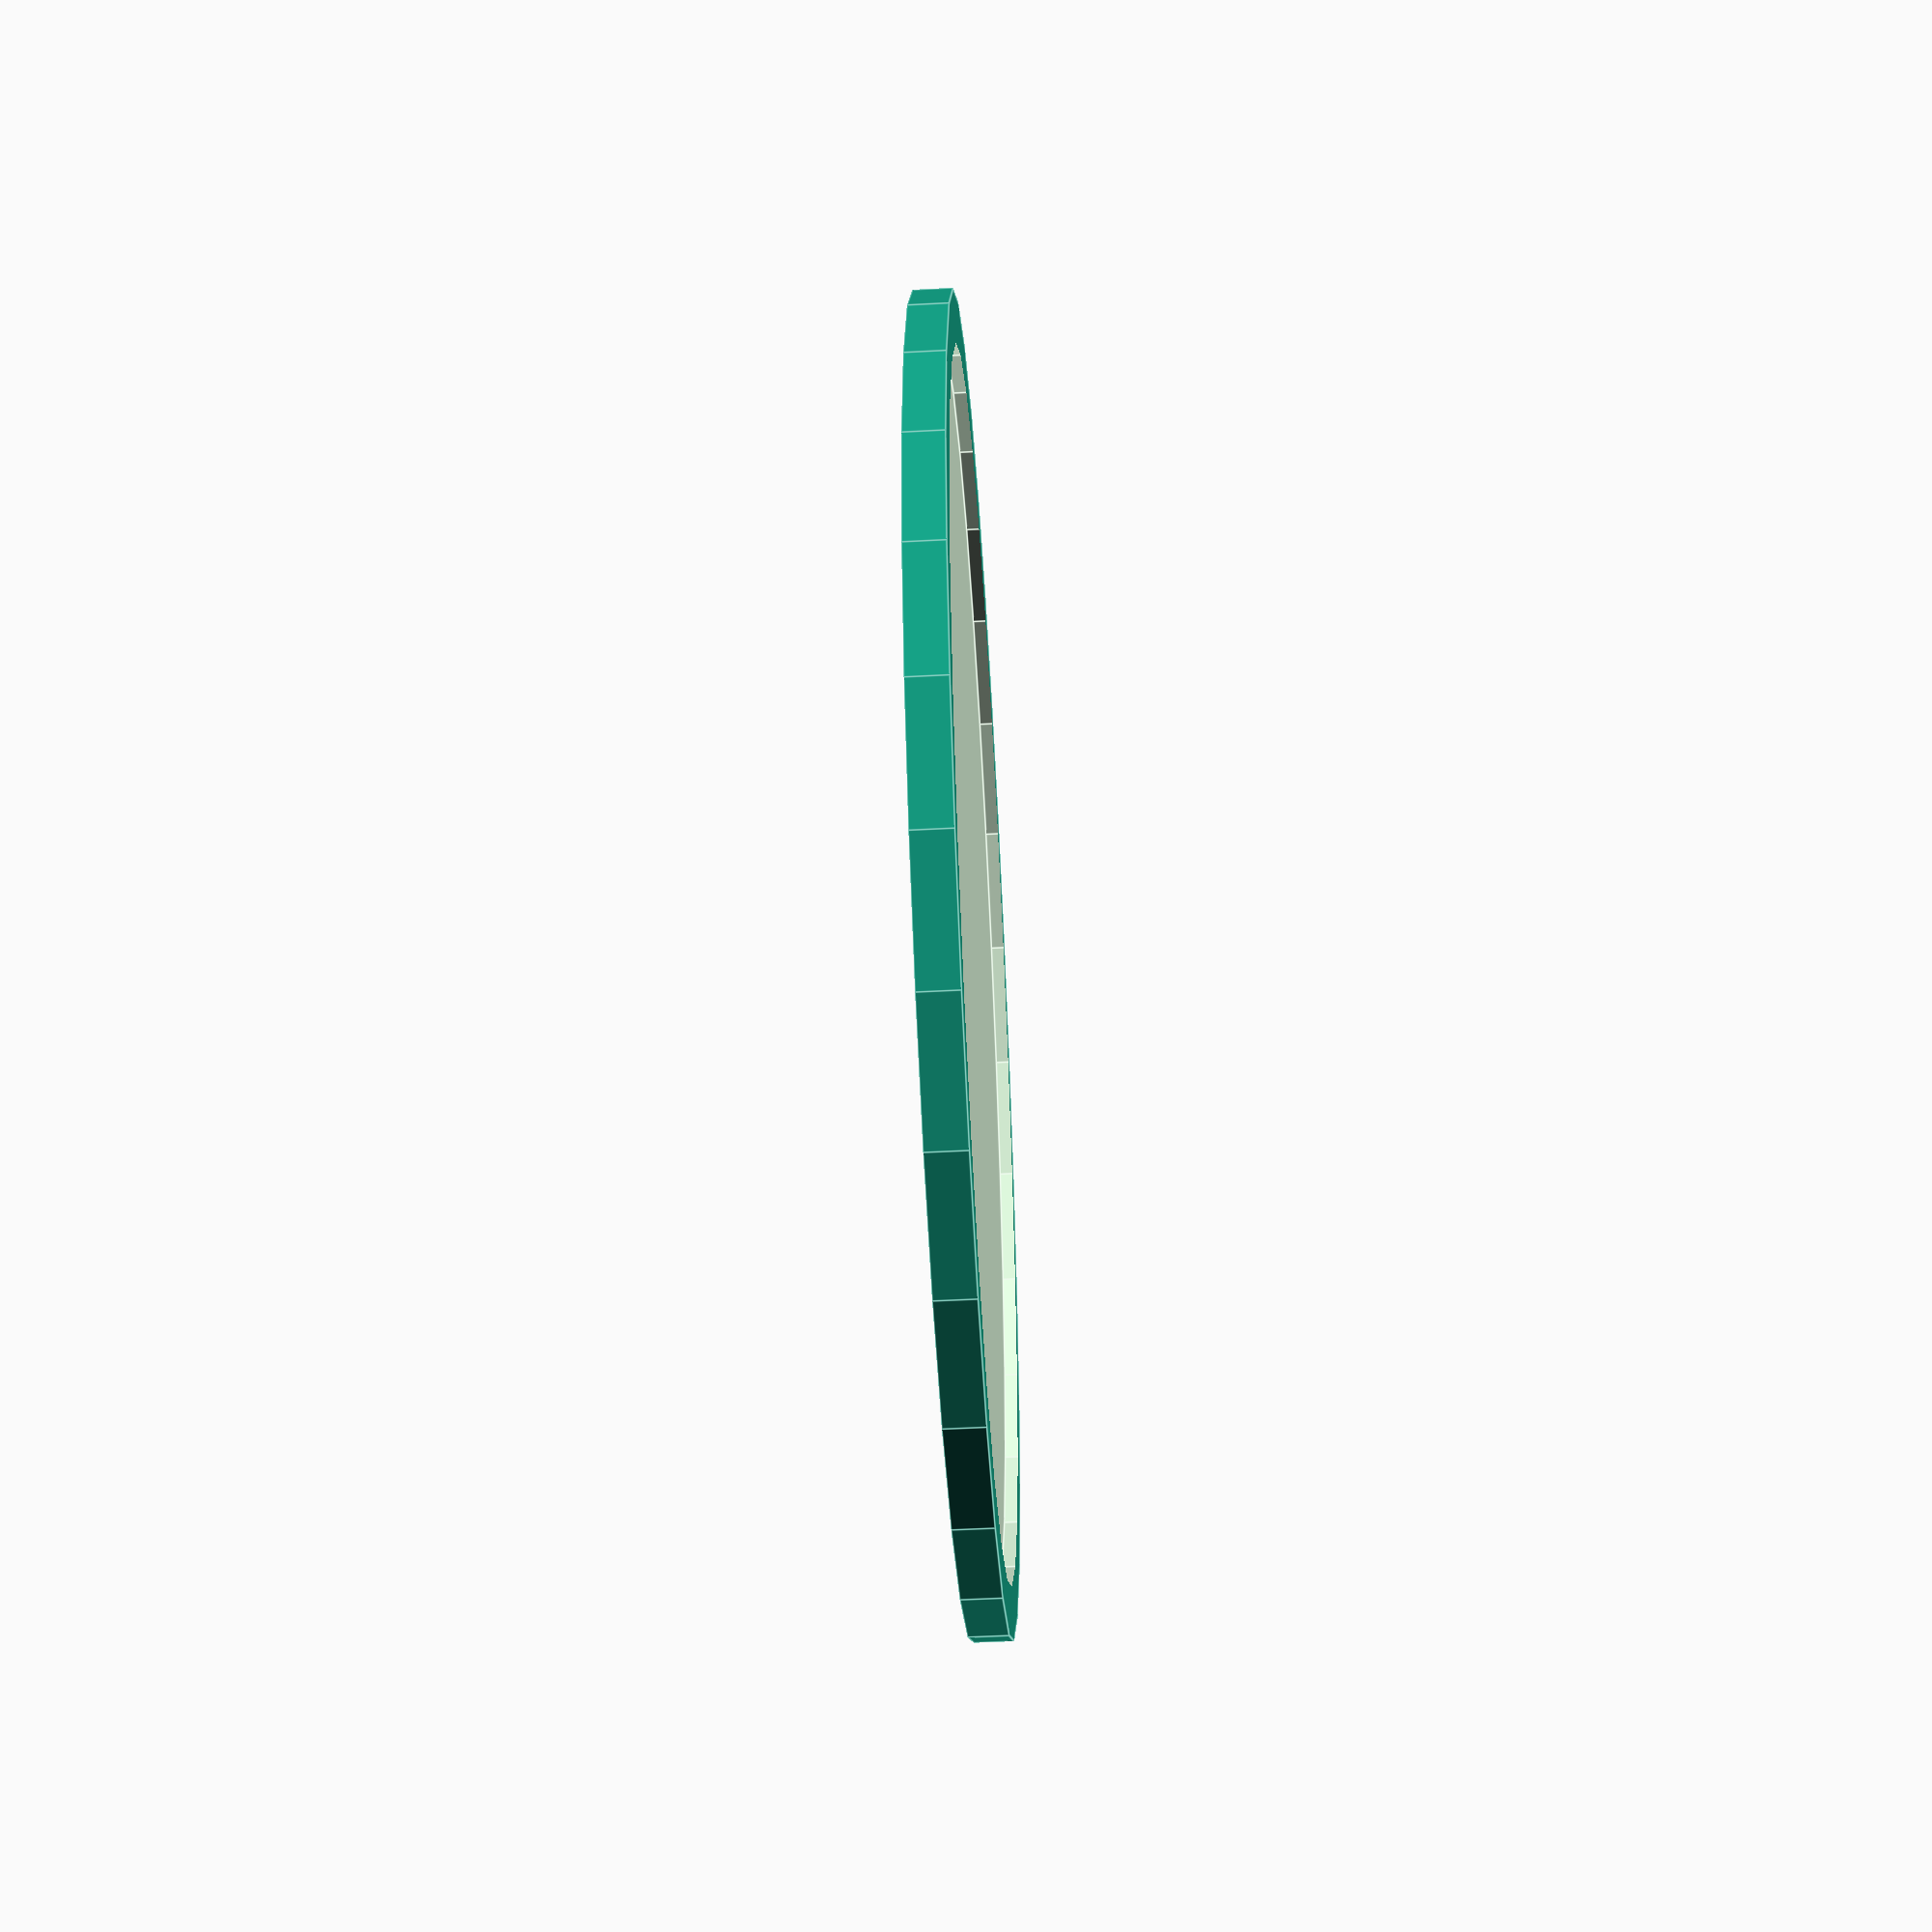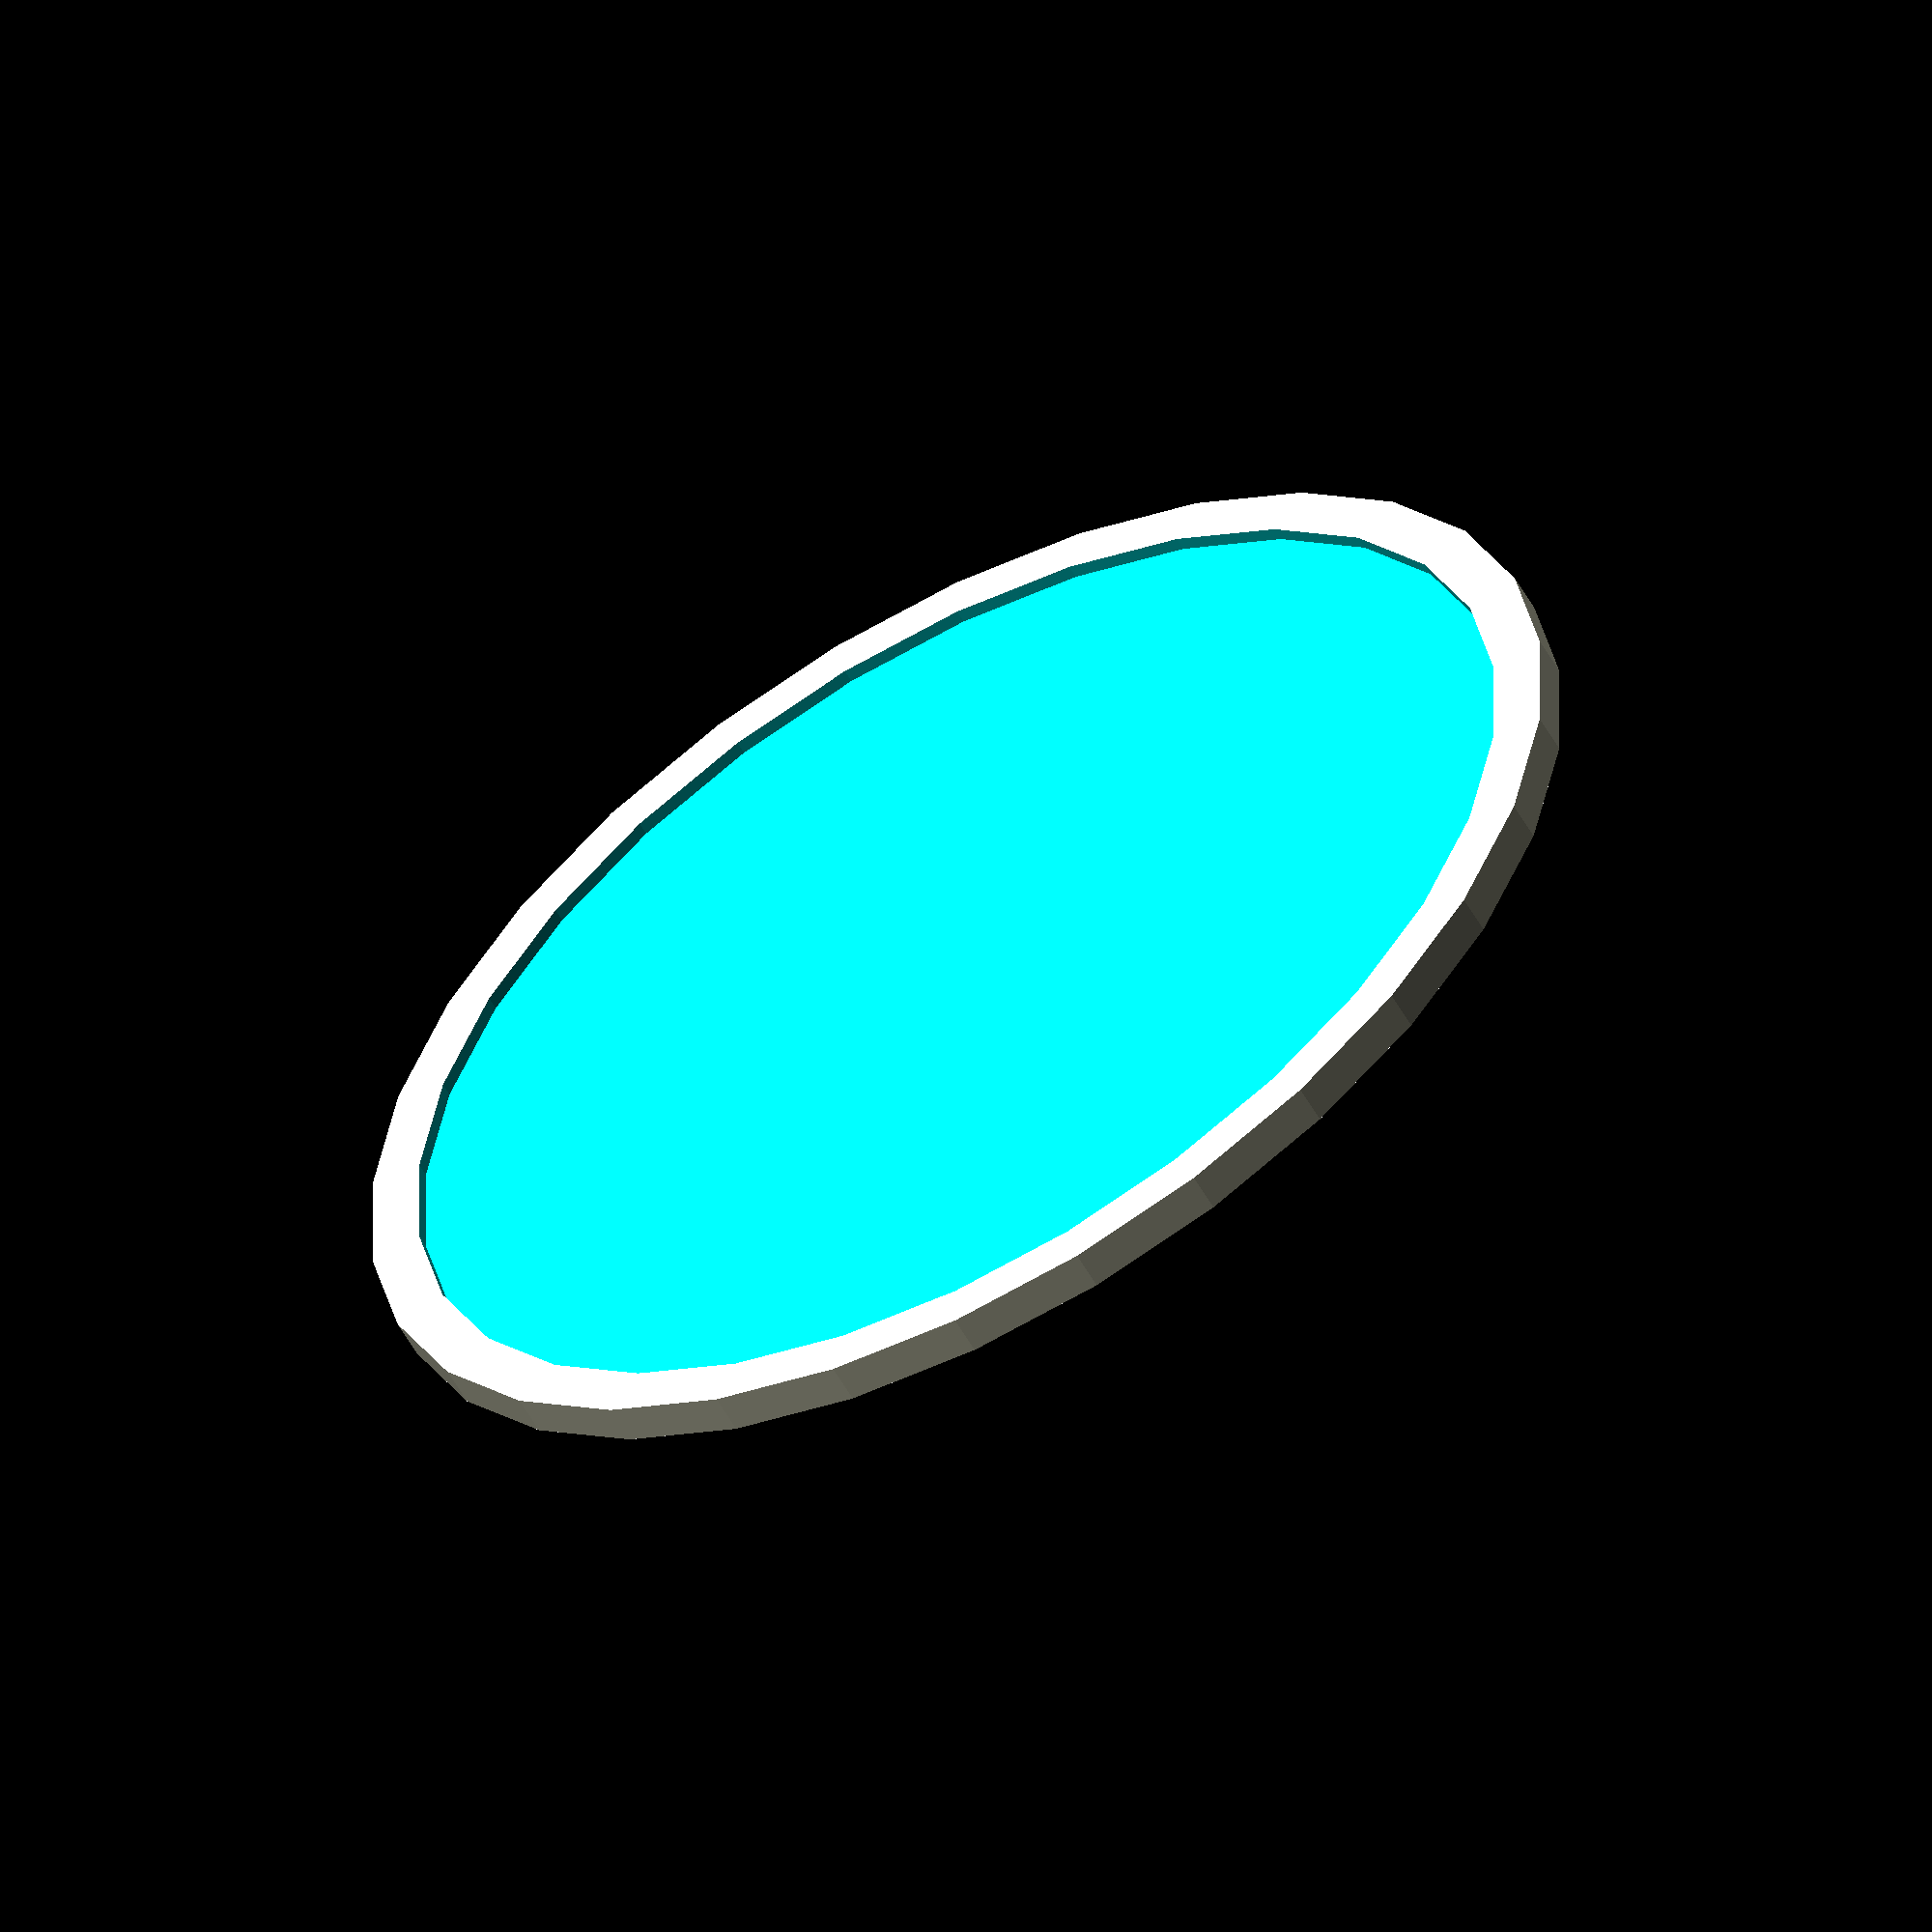
<openscad>

radius = 25;
wall = 2;

difference() {
    cylinder(1.5, radius, radius);
    translate([0, 0, 1]) cylinder(1, radius - wall, radius - wall);
}

</openscad>
<views>
elev=49.9 azim=8.3 roll=273.3 proj=p view=edges
elev=236.7 azim=102.1 roll=150.9 proj=o view=wireframe
</views>
